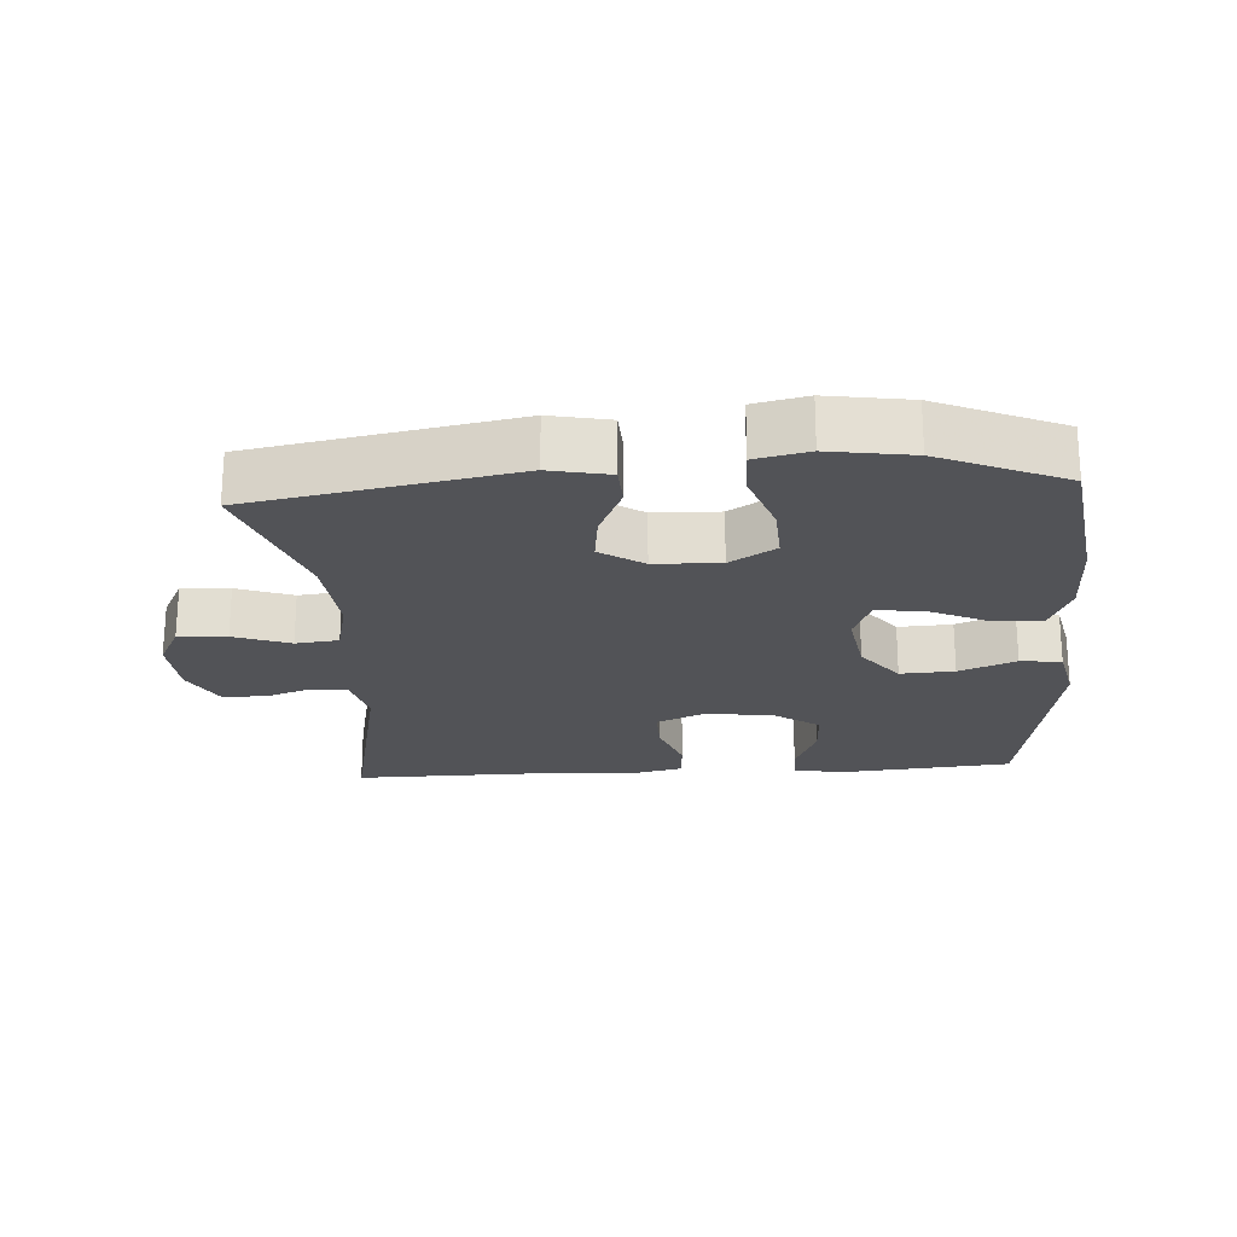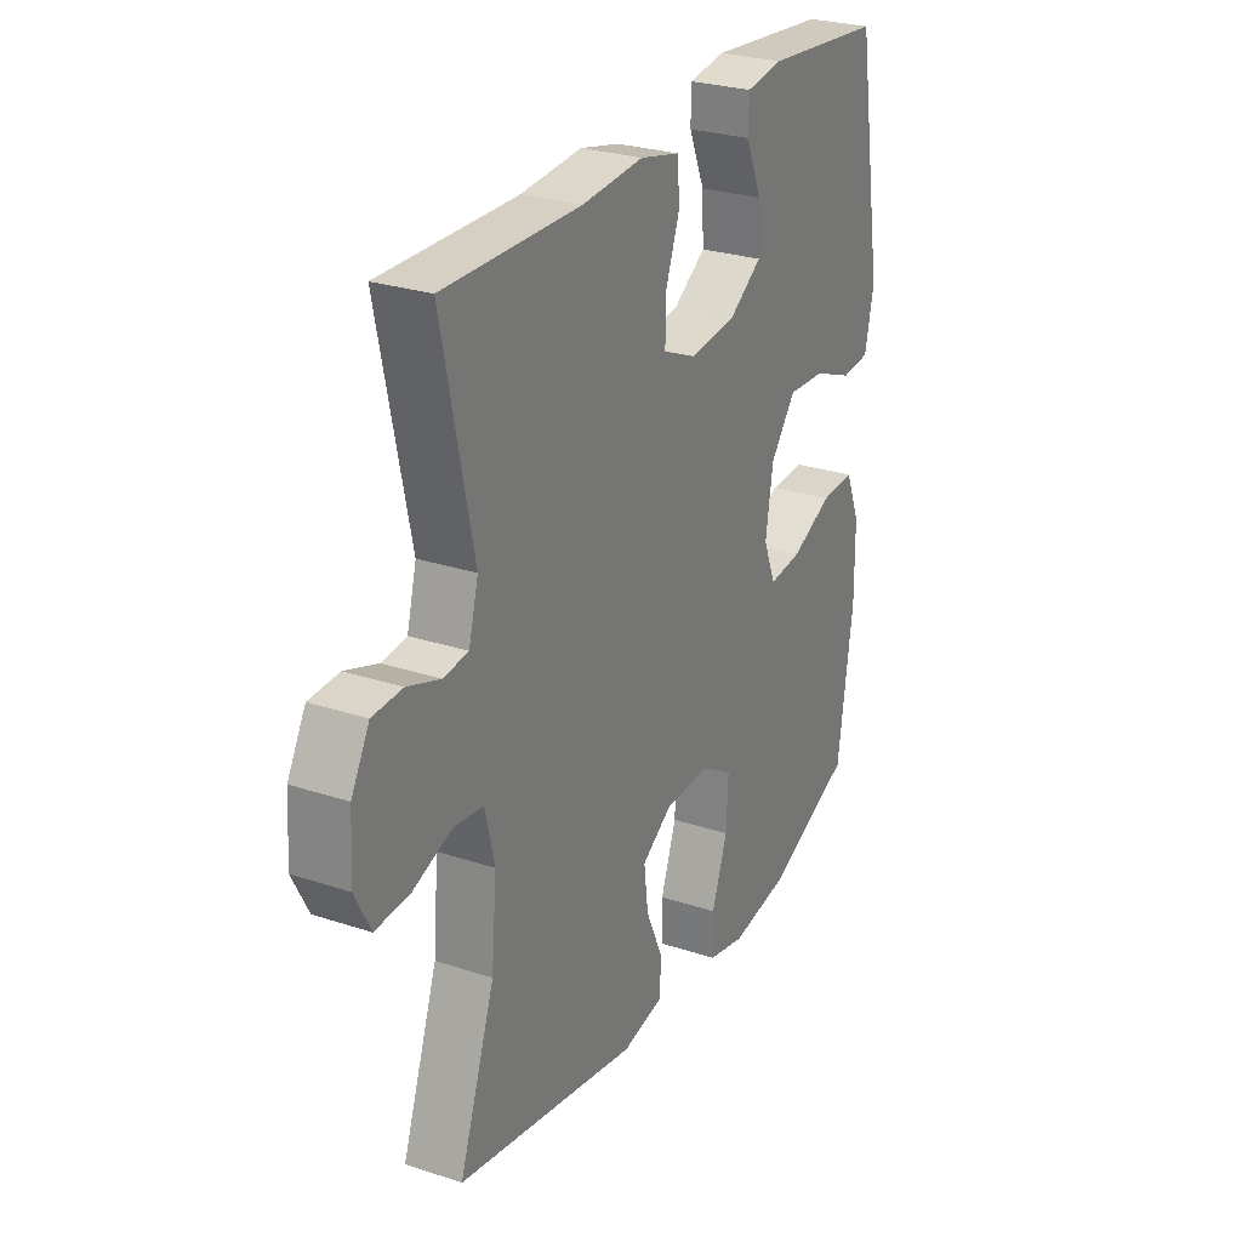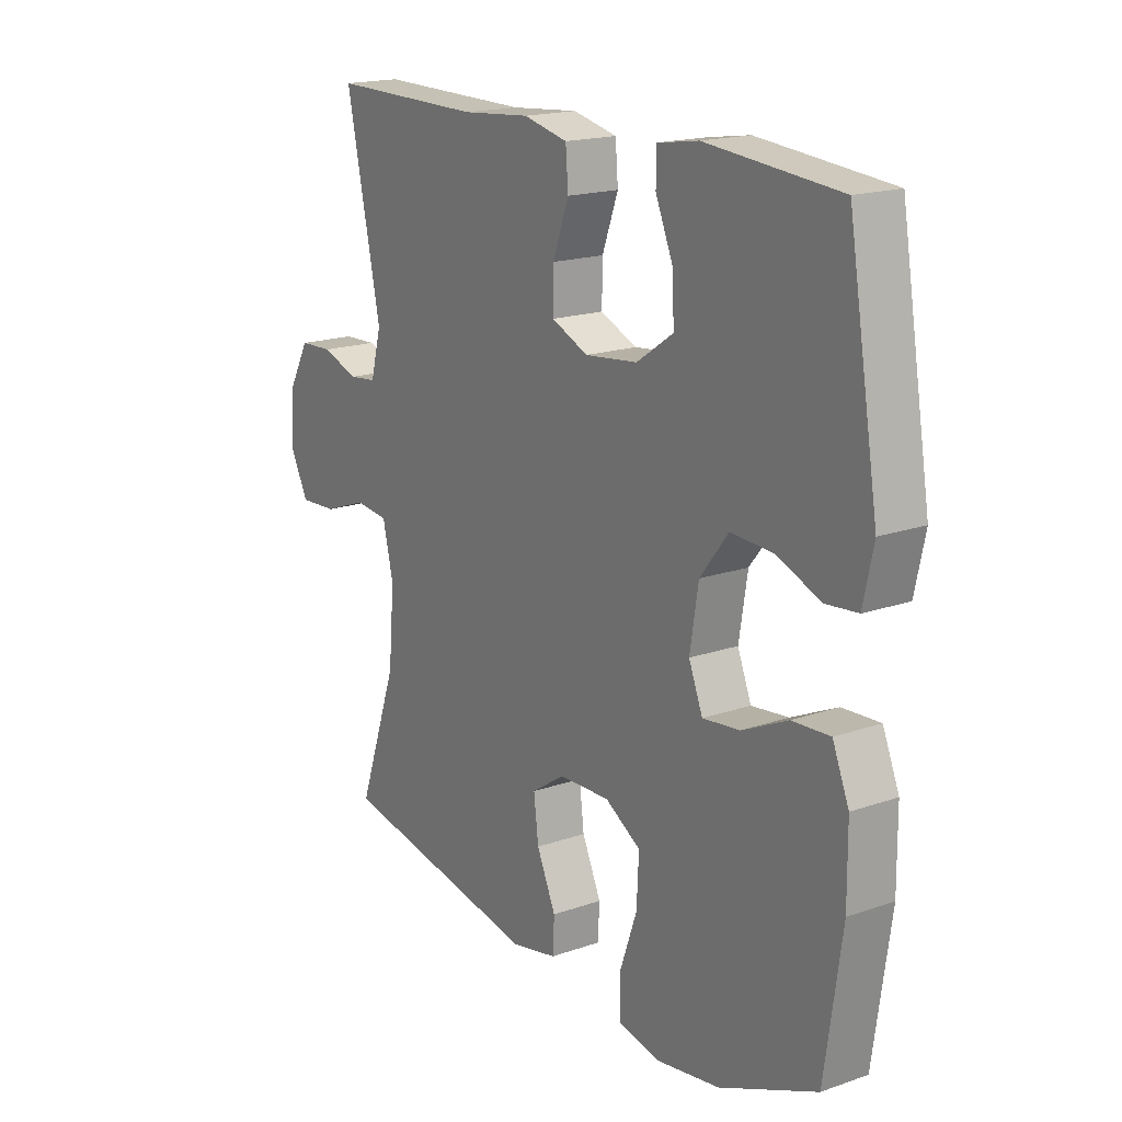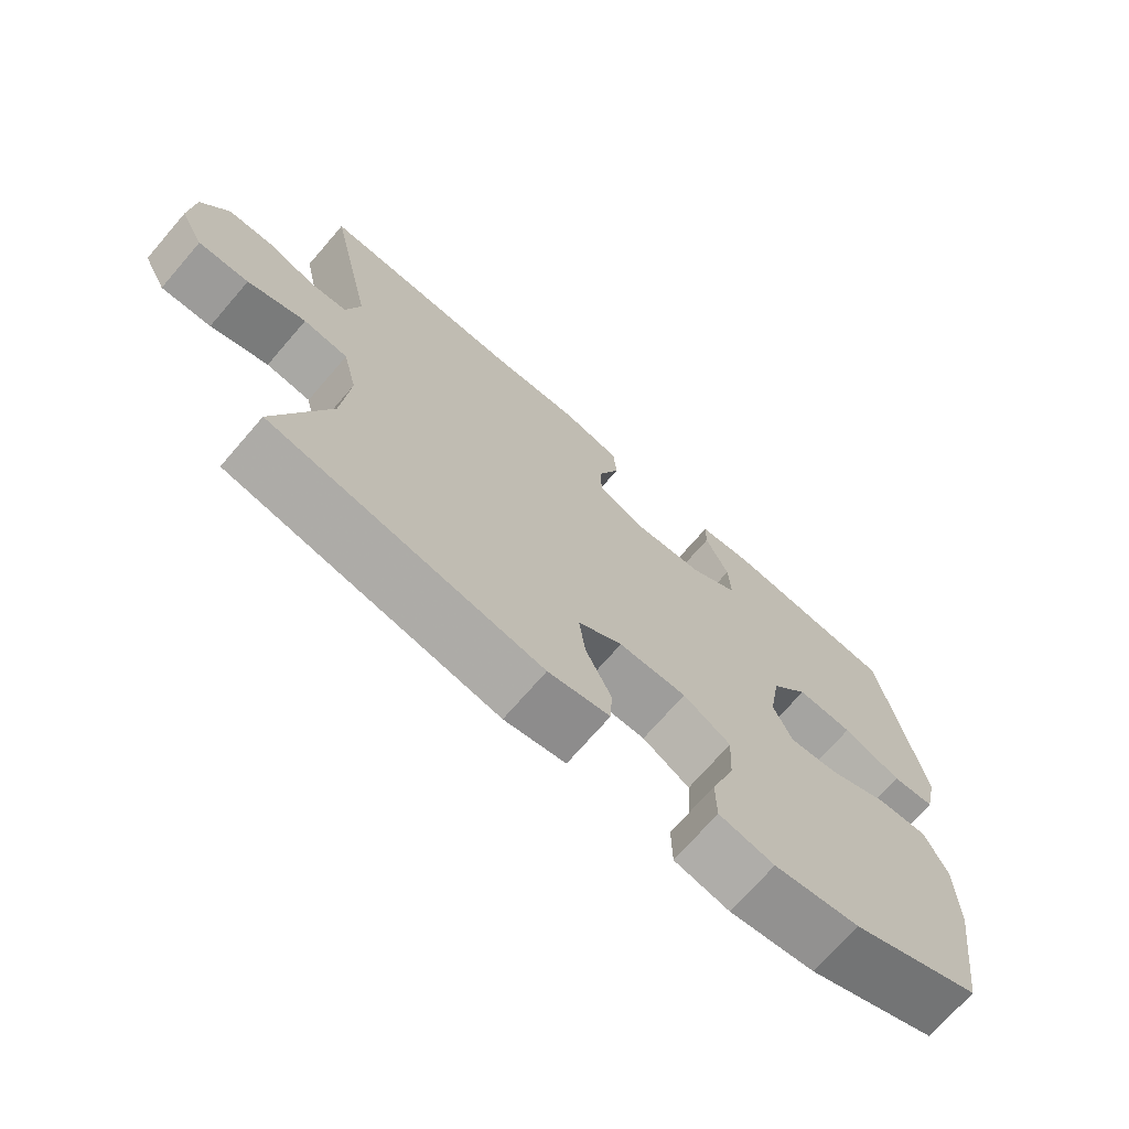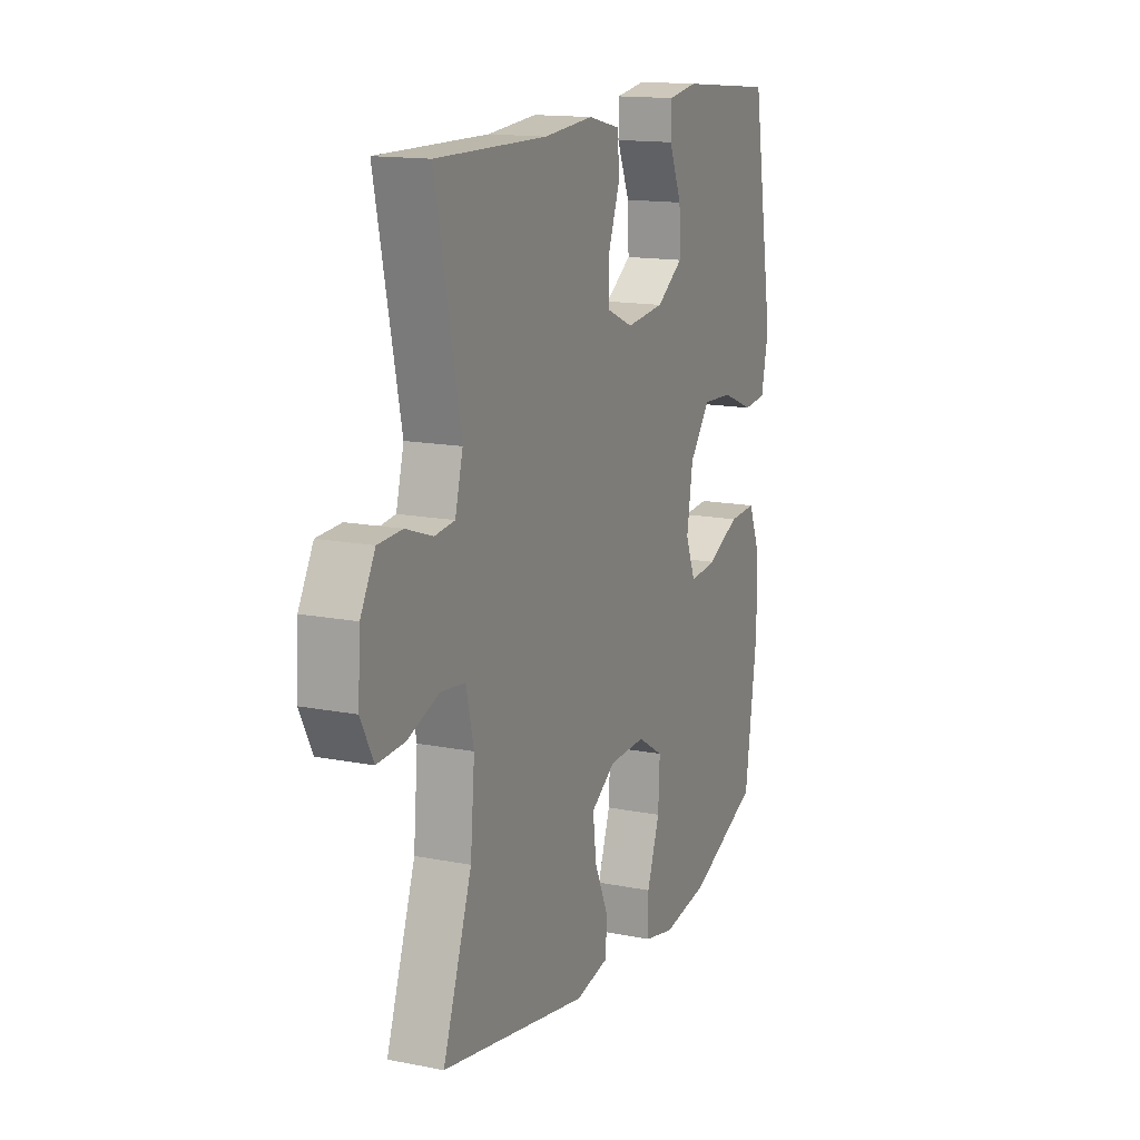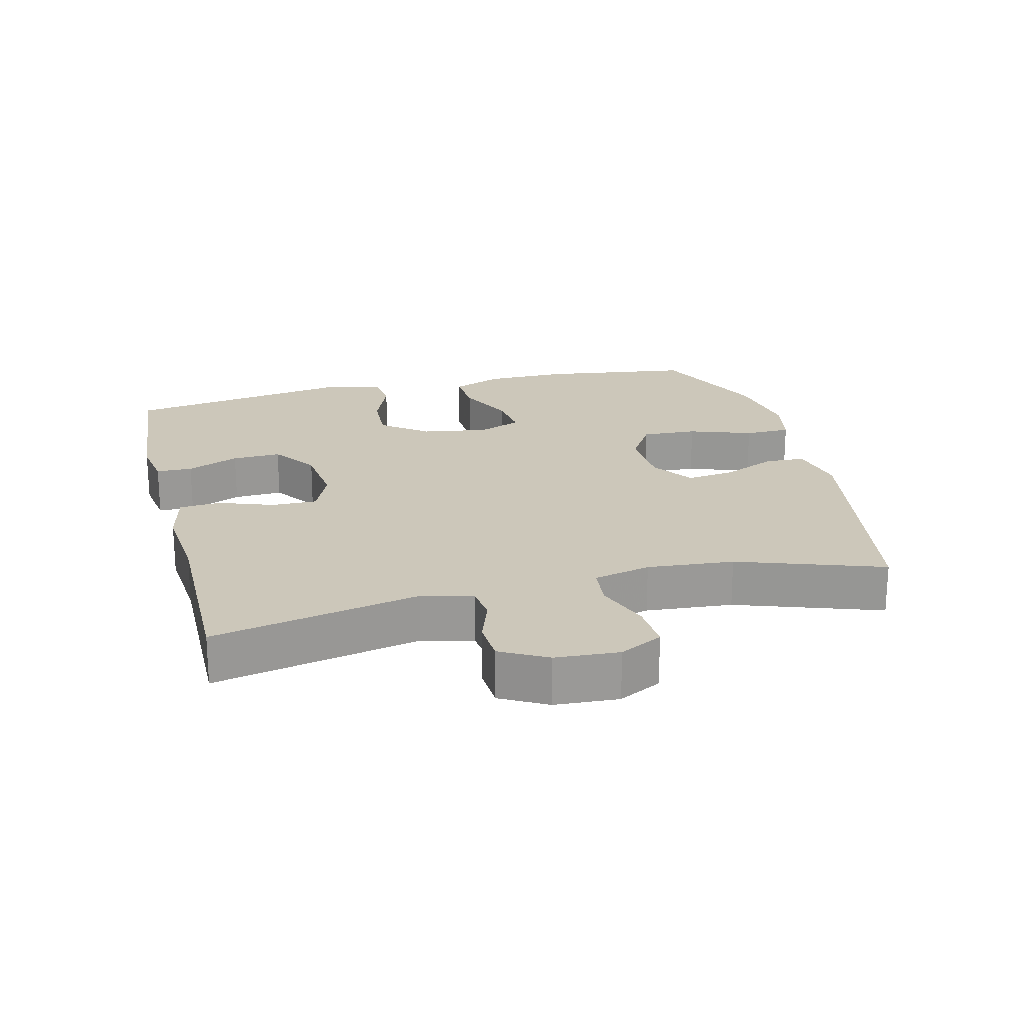
<metadata>
{"format":"obj","ext":"obj","renderer":"f3d","projection":"perspective","resolution":1024,"background":"white","views":[{"elev":-22.4,"azim":-176.2,"up":"+Y"},{"elev":27.0,"azim":117.2,"up":"+Z"},{"elev":17.9,"azim":-124.2,"up":"+Z"},{"elev":-71.6,"azim":139.1,"up":"+Z"},{"elev":14.7,"azim":113.1,"up":"+Z"},{"elev":21.4,"azim":75.9,"up":"+Y"}]}
</metadata>
<code>
v -0.5 0.07 0.5
v -0.251 0.07 0.522
v -0.174 0.07 0.51
v -0.173 0.07 0.456
v -0.206 0.07 0.378
v -0.209 0.07 0.305
v -0.14 0.07 0.258
v -0.041 0.07 0.247
v 0.028 0.07 0.277
v 0.027 0.07 0.345
v -0.003 0.07 0.427
v 0.002 0.07 0.489
v 0.085 0.07 0.508
v 0.213 0.07 0.497
v 0.5 0.07 0.5
v 0.435 0.07 0.191
v 0.455 0.07 0.115
v 0.507 0.07 0.109
v 0.576 0.07 0.133
v 0.639 0.07 0.13
v 0.677 0.07 0.061
v 0.683 0.07 -0.034
v 0.65 0.07 -0.098
v 0.579 0.07 -0.094
v 0.497 0.07 -0.064
v 0.434 0.07 -0.071
v 0.414 0.07 -0.156
v 0.425 0.07 -0.285
v 0.5 0.07 -0.5
v 0.117 0.07 -0.57
v 0.03 0.07 -0.552
v 0.027 0.07 -0.492
v 0.063 0.07 -0.412
v 0.072 0.07 -0.339
v 0.009 0.07 -0.297
v -0.087 0.07 -0.294
v -0.154 0.07 -0.335
v -0.15 0.07 -0.418
v -0.117 0.07 -0.512
v -0.118 0.07 -0.581
v -0.196 0.07 -0.598
v -0.317 0.07 -0.579
v -0.5 0.07 -0.5
v -0.532 0.07 -0.274
v -0.531 0.07 -0.152
v -0.5 0.07 -0.077
v -0.429 0.07 -0.081
v -0.343 0.07 -0.121
v -0.273 0.07 -0.129
v -0.247 0.07 -0.064
v -0.263 0.07 0.035
v -0.316 0.07 0.103
v -0.395 0.07 0.099
v -0.478 0.07 0.066
v -0.538 0.07 0.072
v -0.557 0.07 0.16
v -0.5 0 0.5
v -0.251 0 0.522
v -0.174 0 0.51
v -0.173 0 0.456
v -0.206 0 0.378
v -0.209 0 0.305
v -0.14 0 0.258
v -0.041 0 0.247
v 0.028 0 0.277
v 0.027 0 0.345
v -0.003 0 0.427
v 0.002 0 0.489
v 0.085 0 0.508
v 0.213 0 0.497
v 0.5 0 0.5
v 0.435 0 0.191
v 0.455 0 0.115
v 0.507 0 0.109
v 0.576 0 0.133
v 0.639 0 0.13
v 0.677 0 0.061
v 0.683 0 -0.034
v 0.65 0 -0.098
v 0.579 0 -0.094
v 0.497 0 -0.064
v 0.434 0 -0.071
v 0.414 0 -0.156
v 0.425 0 -0.285
v 0.5 0 -0.5
v 0.117 0 -0.57
v 0.03 0 -0.552
v 0.027 0 -0.492
v 0.063 0 -0.412
v 0.072 0 -0.339
v 0.009 0 -0.297
v -0.087 0 -0.294
v -0.154 0 -0.335
v -0.15 0 -0.418
v -0.117 0 -0.512
v -0.118 0 -0.581
v -0.196 0 -0.598
v -0.317 0 -0.579
v -0.5 0 -0.5
v -0.532 0 -0.274
v -0.531 0 -0.152
v -0.5 0 -0.077
v -0.429 0 -0.081
v -0.343 0 -0.121
v -0.273 0 -0.129
v -0.247 0 -0.064
v -0.263 0 0.035
v -0.316 0 0.103
v -0.395 0 0.099
v -0.478 0 0.066
v -0.538 0 0.072
v -0.557 0 0.16
f 53 54 55 56
f 52 53 56 1
f 51 52 1 2
f 50 51 2
f 45 46 47 48
f 45 48 49
f 44 45 49
f 43 44 49
f 42 43 49
f 41 42 49 50
f 38 39 40 41
f 37 38 41 50
f 30 31 32 33
f 28 29 30 33
f 27 28 33 34
f 26 27 34 35
f 22 23 24 25
f 22 25 26
f 21 22 26
f 18 19 20 21
f 17 18 21 26
f 16 17 26 35
f 14 15 16 35
f 10 11 12 13
f 9 10 13 14
f 2 3 4 5
f 2 5 6
f 50 2 6
f 36 37 50 6
f 9 14 35 36
f 8 9 36
f 7 8 36
f 6 7 36
f 112 111 110 109
f 57 112 109 108
f 58 57 108 107
f 58 107 106
f 104 103 102 101
f 105 104 101
f 105 101 100
f 105 100 99
f 105 99 98
f 106 105 98 97
f 97 96 95 94
f 106 97 94 93
f 89 88 87 86
f 89 86 85 84
f 90 89 84 83
f 91 90 83 82
f 81 80 79 78
f 82 81 78
f 82 78 77
f 77 76 75 74
f 82 77 74 73
f 91 82 73 72
f 91 72 71 70
f 69 68 67 66
f 70 69 66 65
f 61 60 59 58
f 62 61 58
f 62 58 106
f 62 106 93 92
f 92 91 70 65
f 92 65 64
f 92 64 63
f 92 63 62
f 1 57 58 2
f 2 58 59 3
f 3 59 60 4
f 4 60 61 5
f 5 61 62 6
f 6 62 63 7
f 7 63 64 8
f 8 64 65 9
f 9 65 66 10
f 10 66 67 11
f 11 67 68 12
f 12 68 69 13
f 13 69 70 14
f 14 70 71 15
f 15 71 72 16
f 16 72 73 17
f 17 73 74 18
f 18 74 75 19
f 19 75 76 20
f 20 76 77 21
f 21 77 78 22
f 22 78 79 23
f 23 79 80 24
f 24 80 81 25
f 25 81 82 26
f 26 82 83 27
f 27 83 84 28
f 28 84 85 29
f 29 85 86 30
f 30 86 87 31
f 31 87 88 32
f 32 88 89 33
f 33 89 90 34
f 34 90 91 35
f 35 91 92 36
f 36 92 93 37
f 37 93 94 38
f 38 94 95 39
f 39 95 96 40
f 40 96 97 41
f 41 97 98 42
f 42 98 99 43
f 43 99 100 44
f 44 100 101 45
f 45 101 102 46
f 46 102 103 47
f 47 103 104 48
f 48 104 105 49
f 49 105 106 50
f 50 106 107 51
f 51 107 108 52
f 52 108 109 53
f 53 109 110 54
f 54 110 111 55
f 55 111 112 56
f 56 112 57 1

</code>
